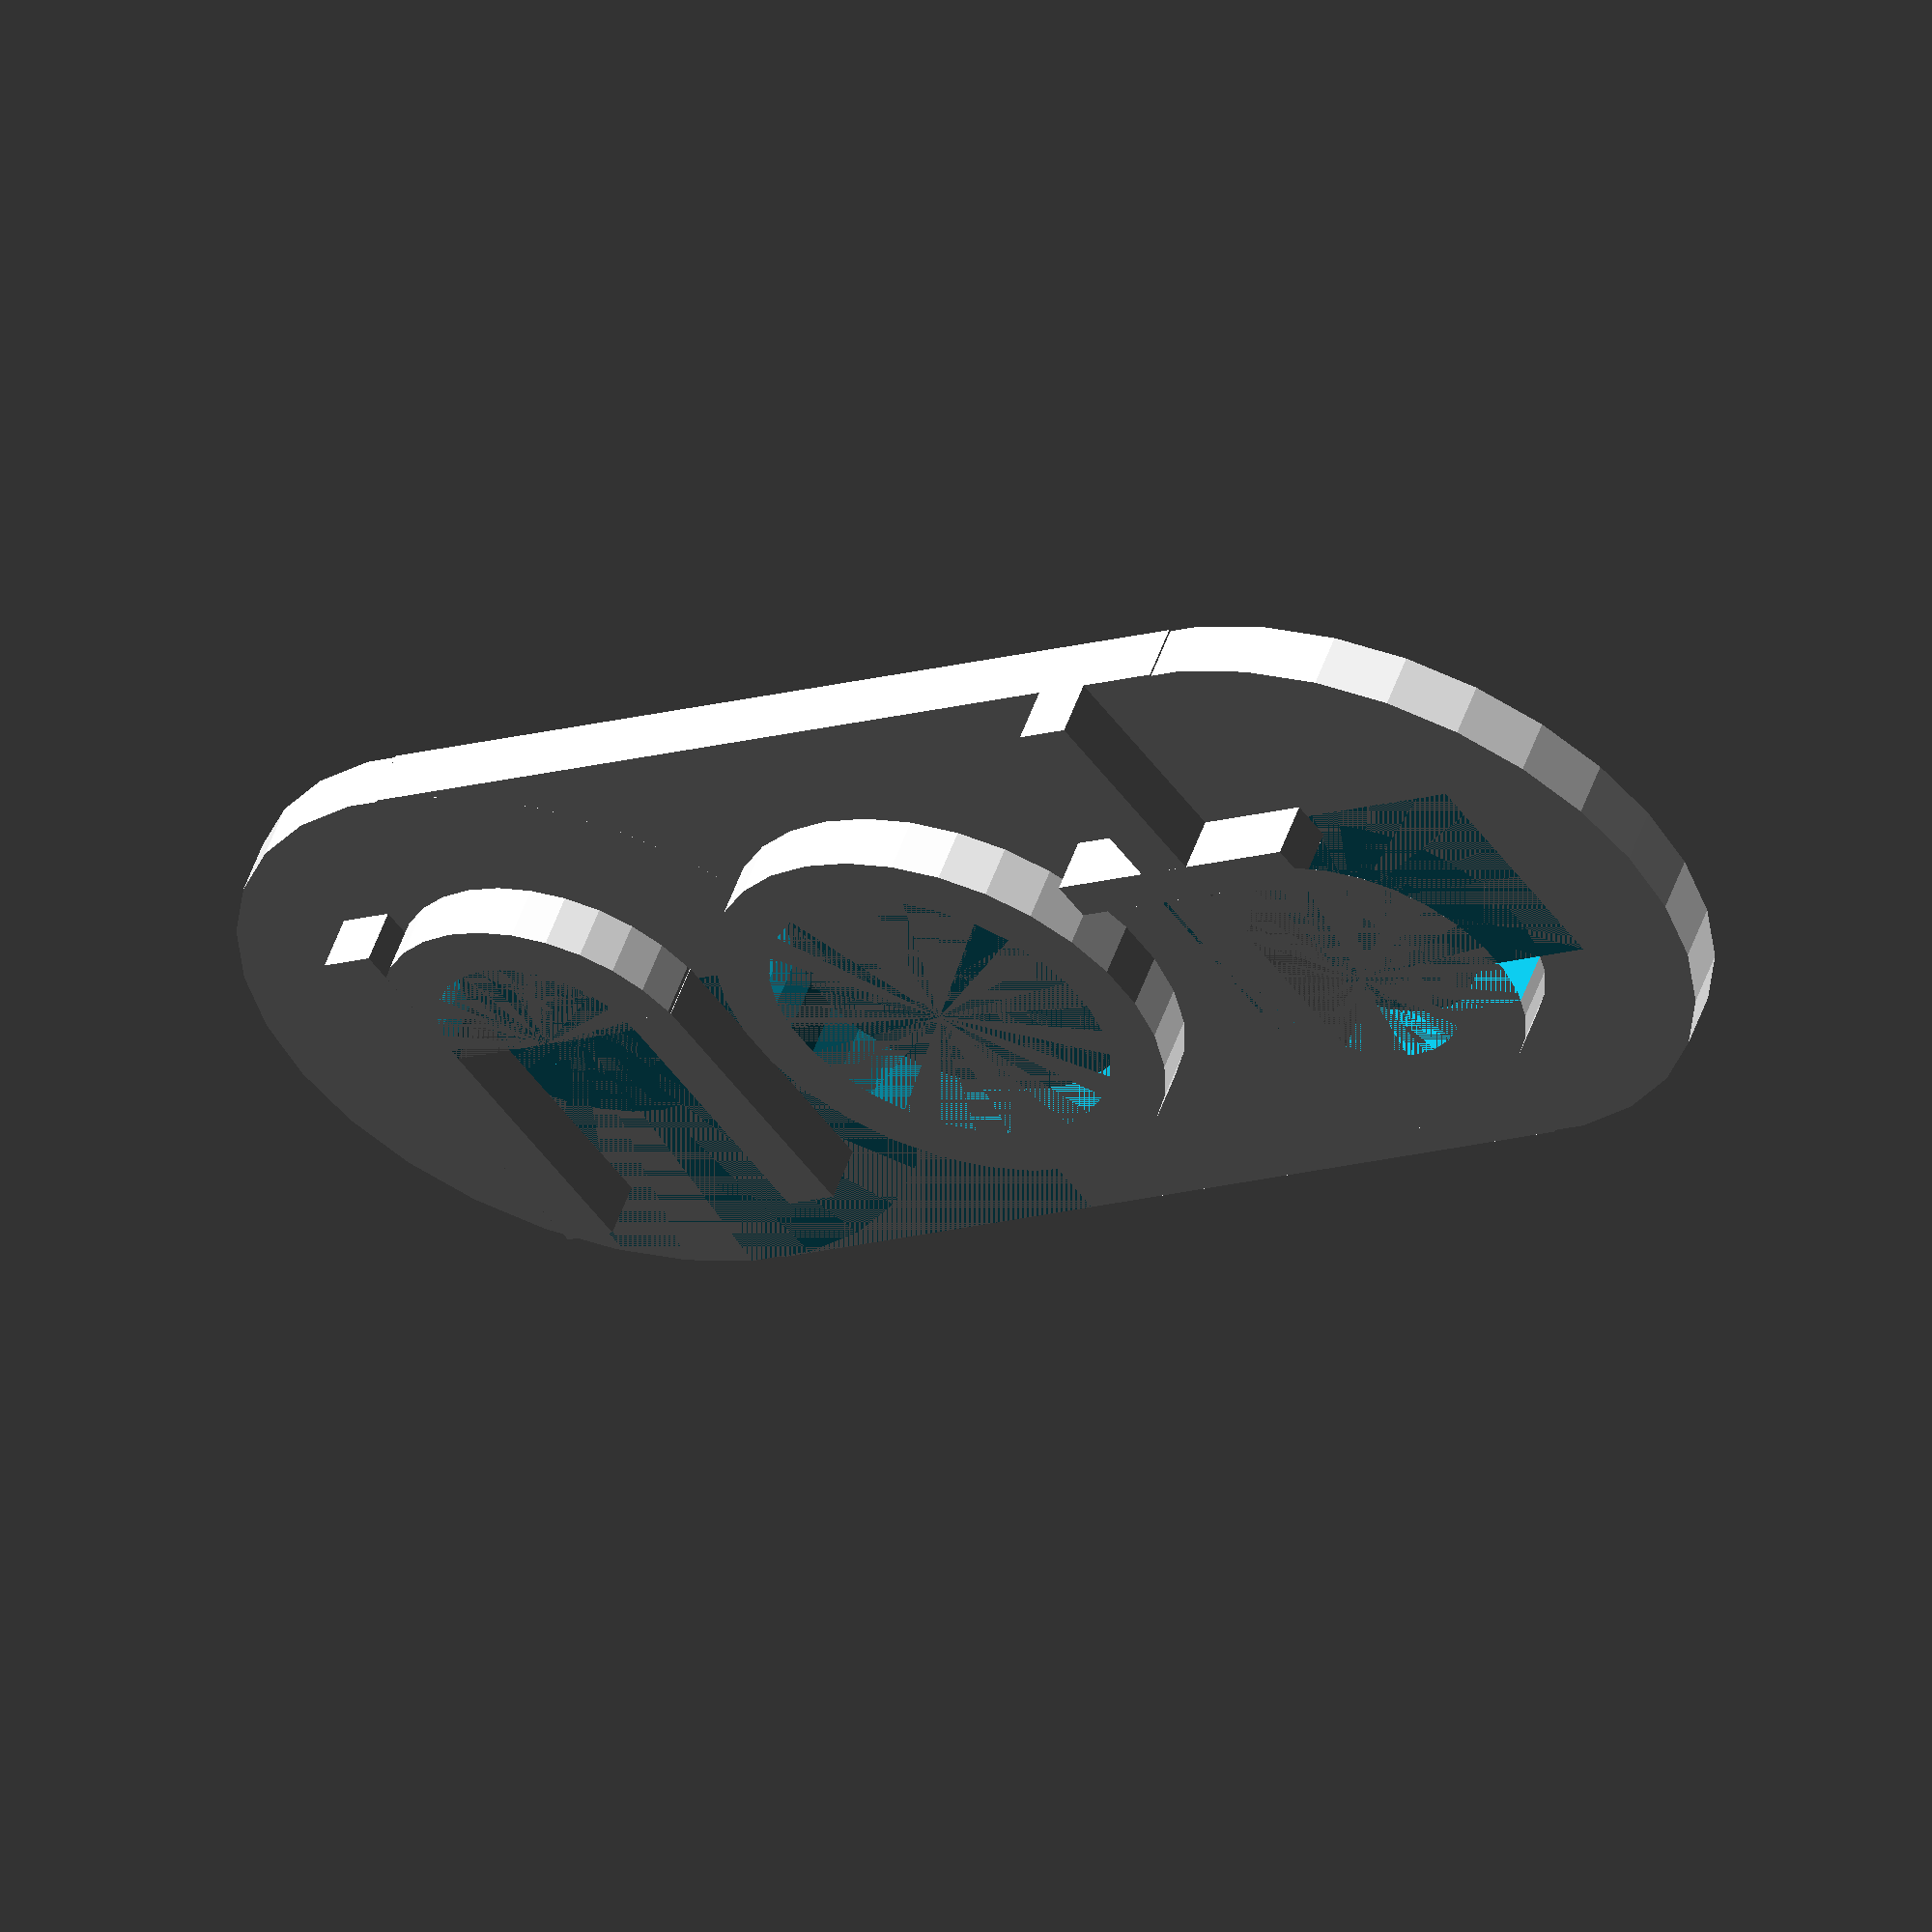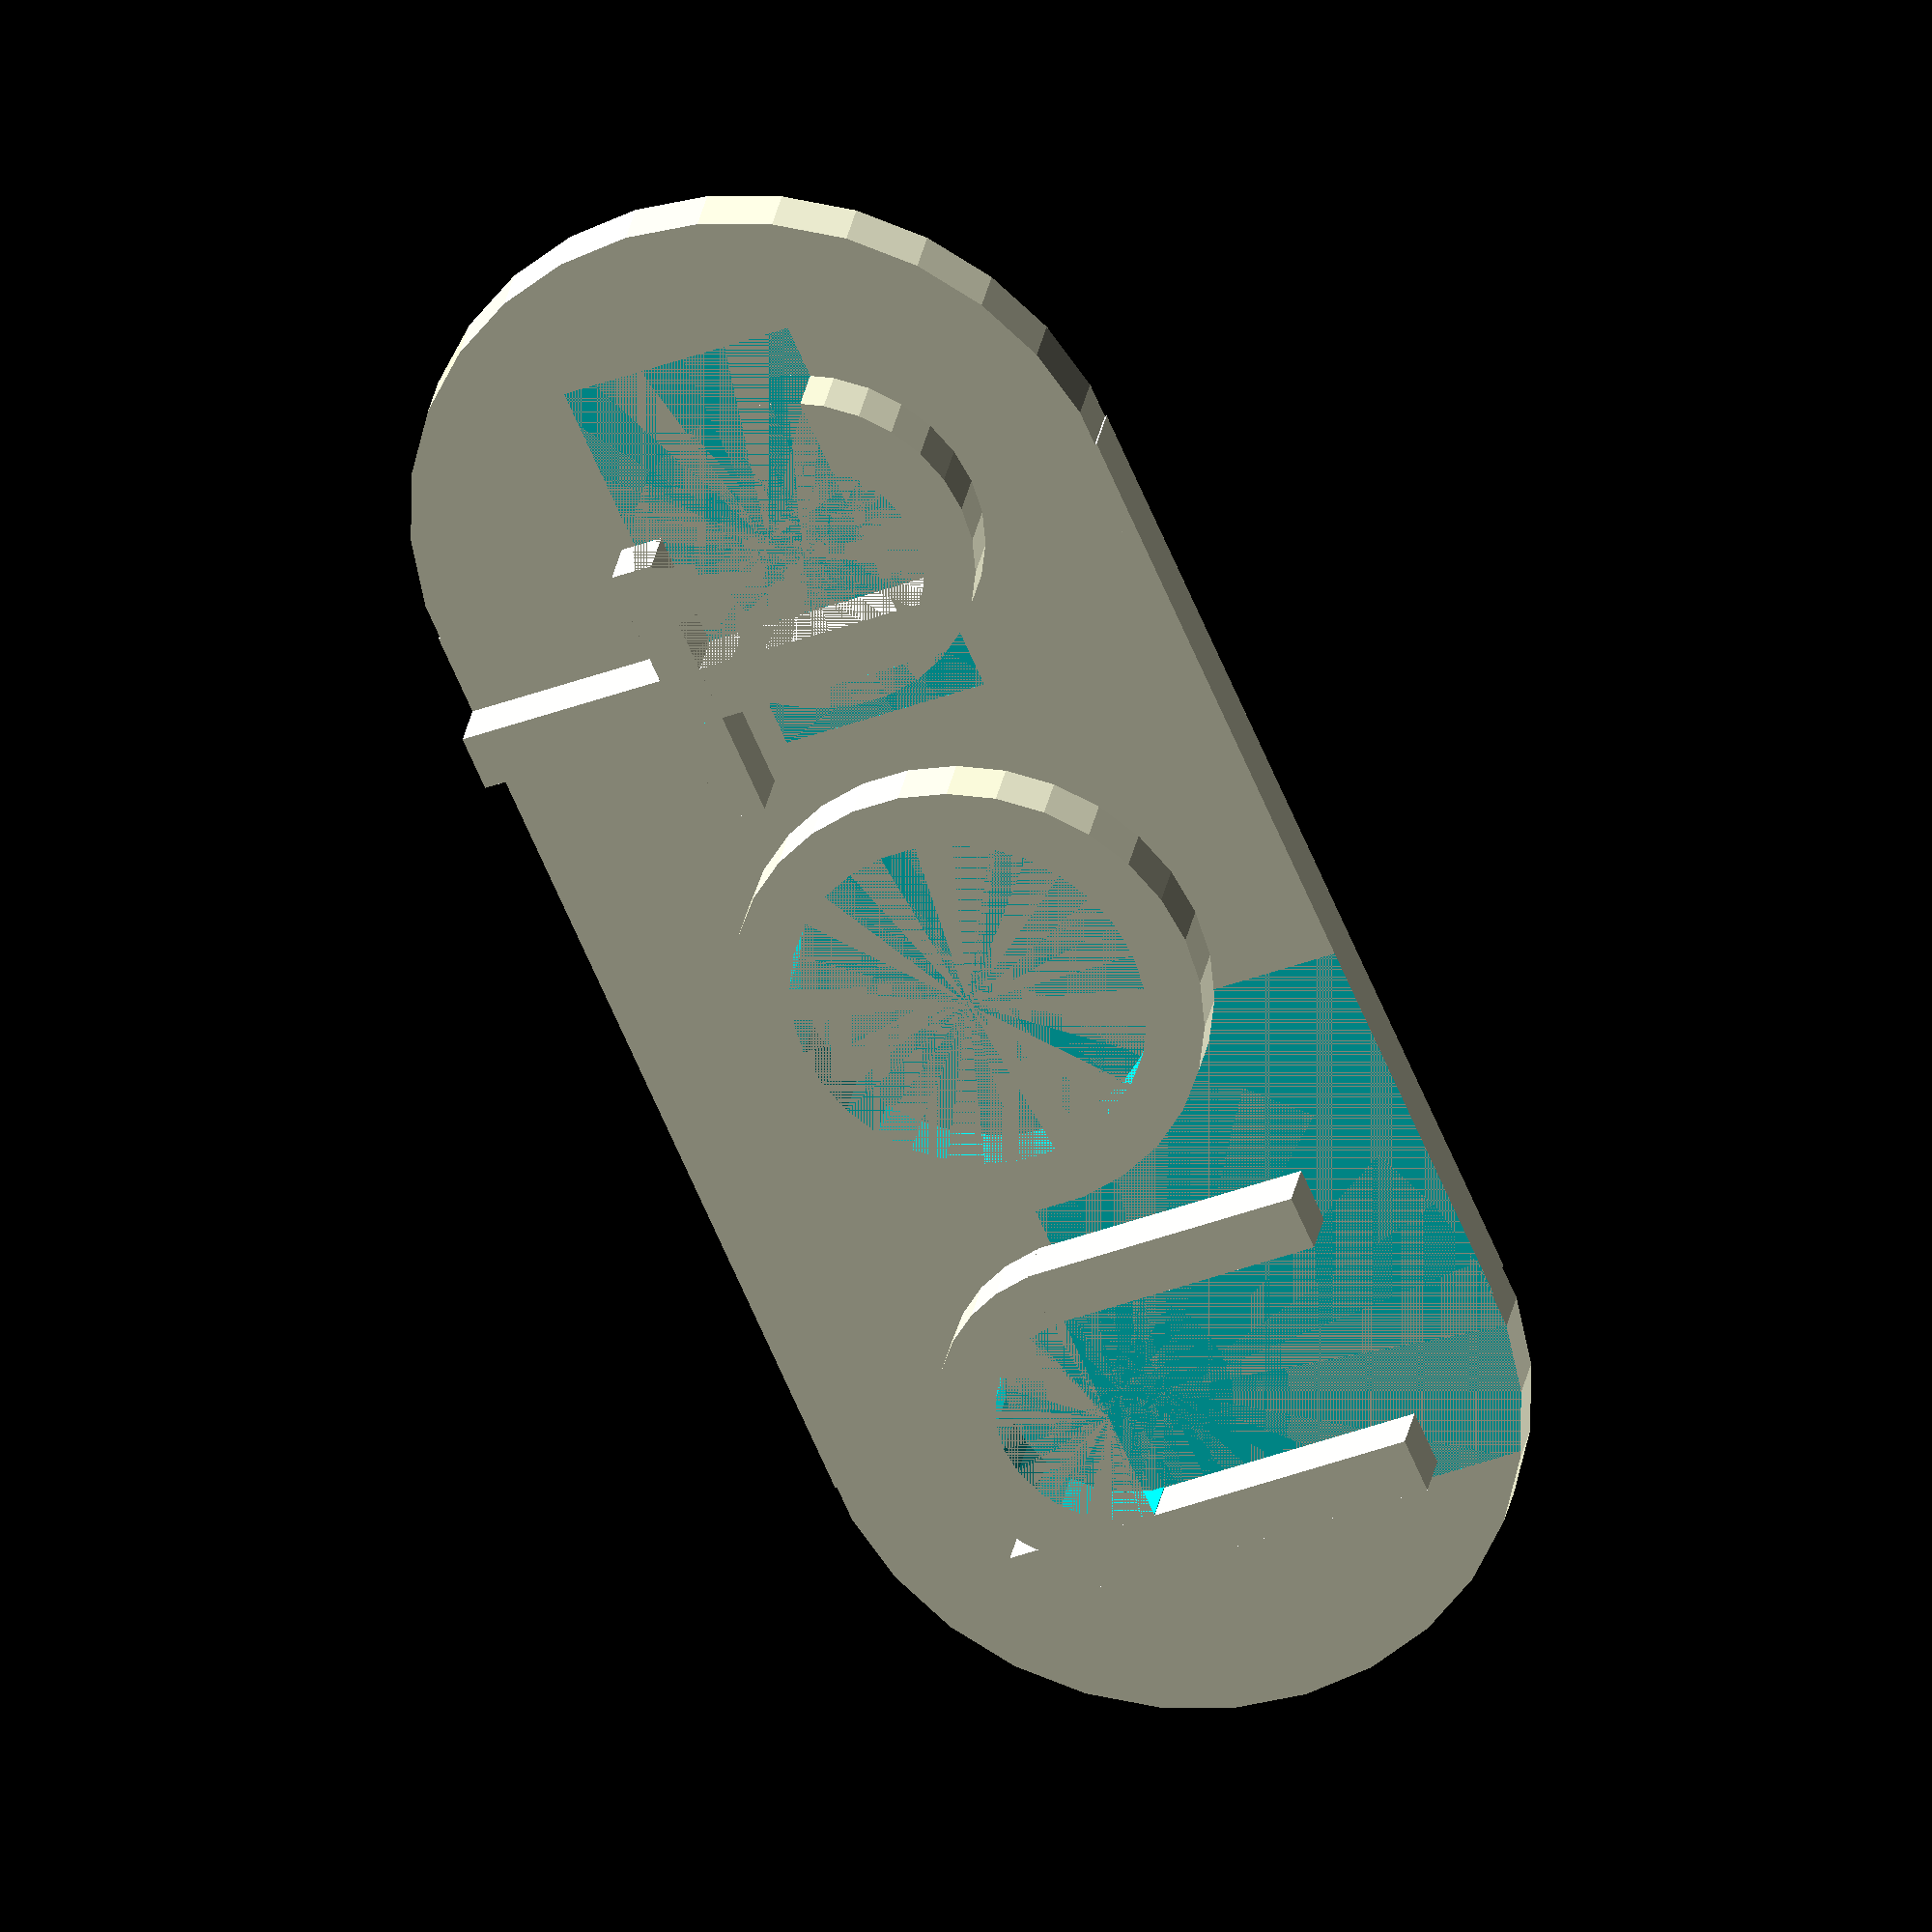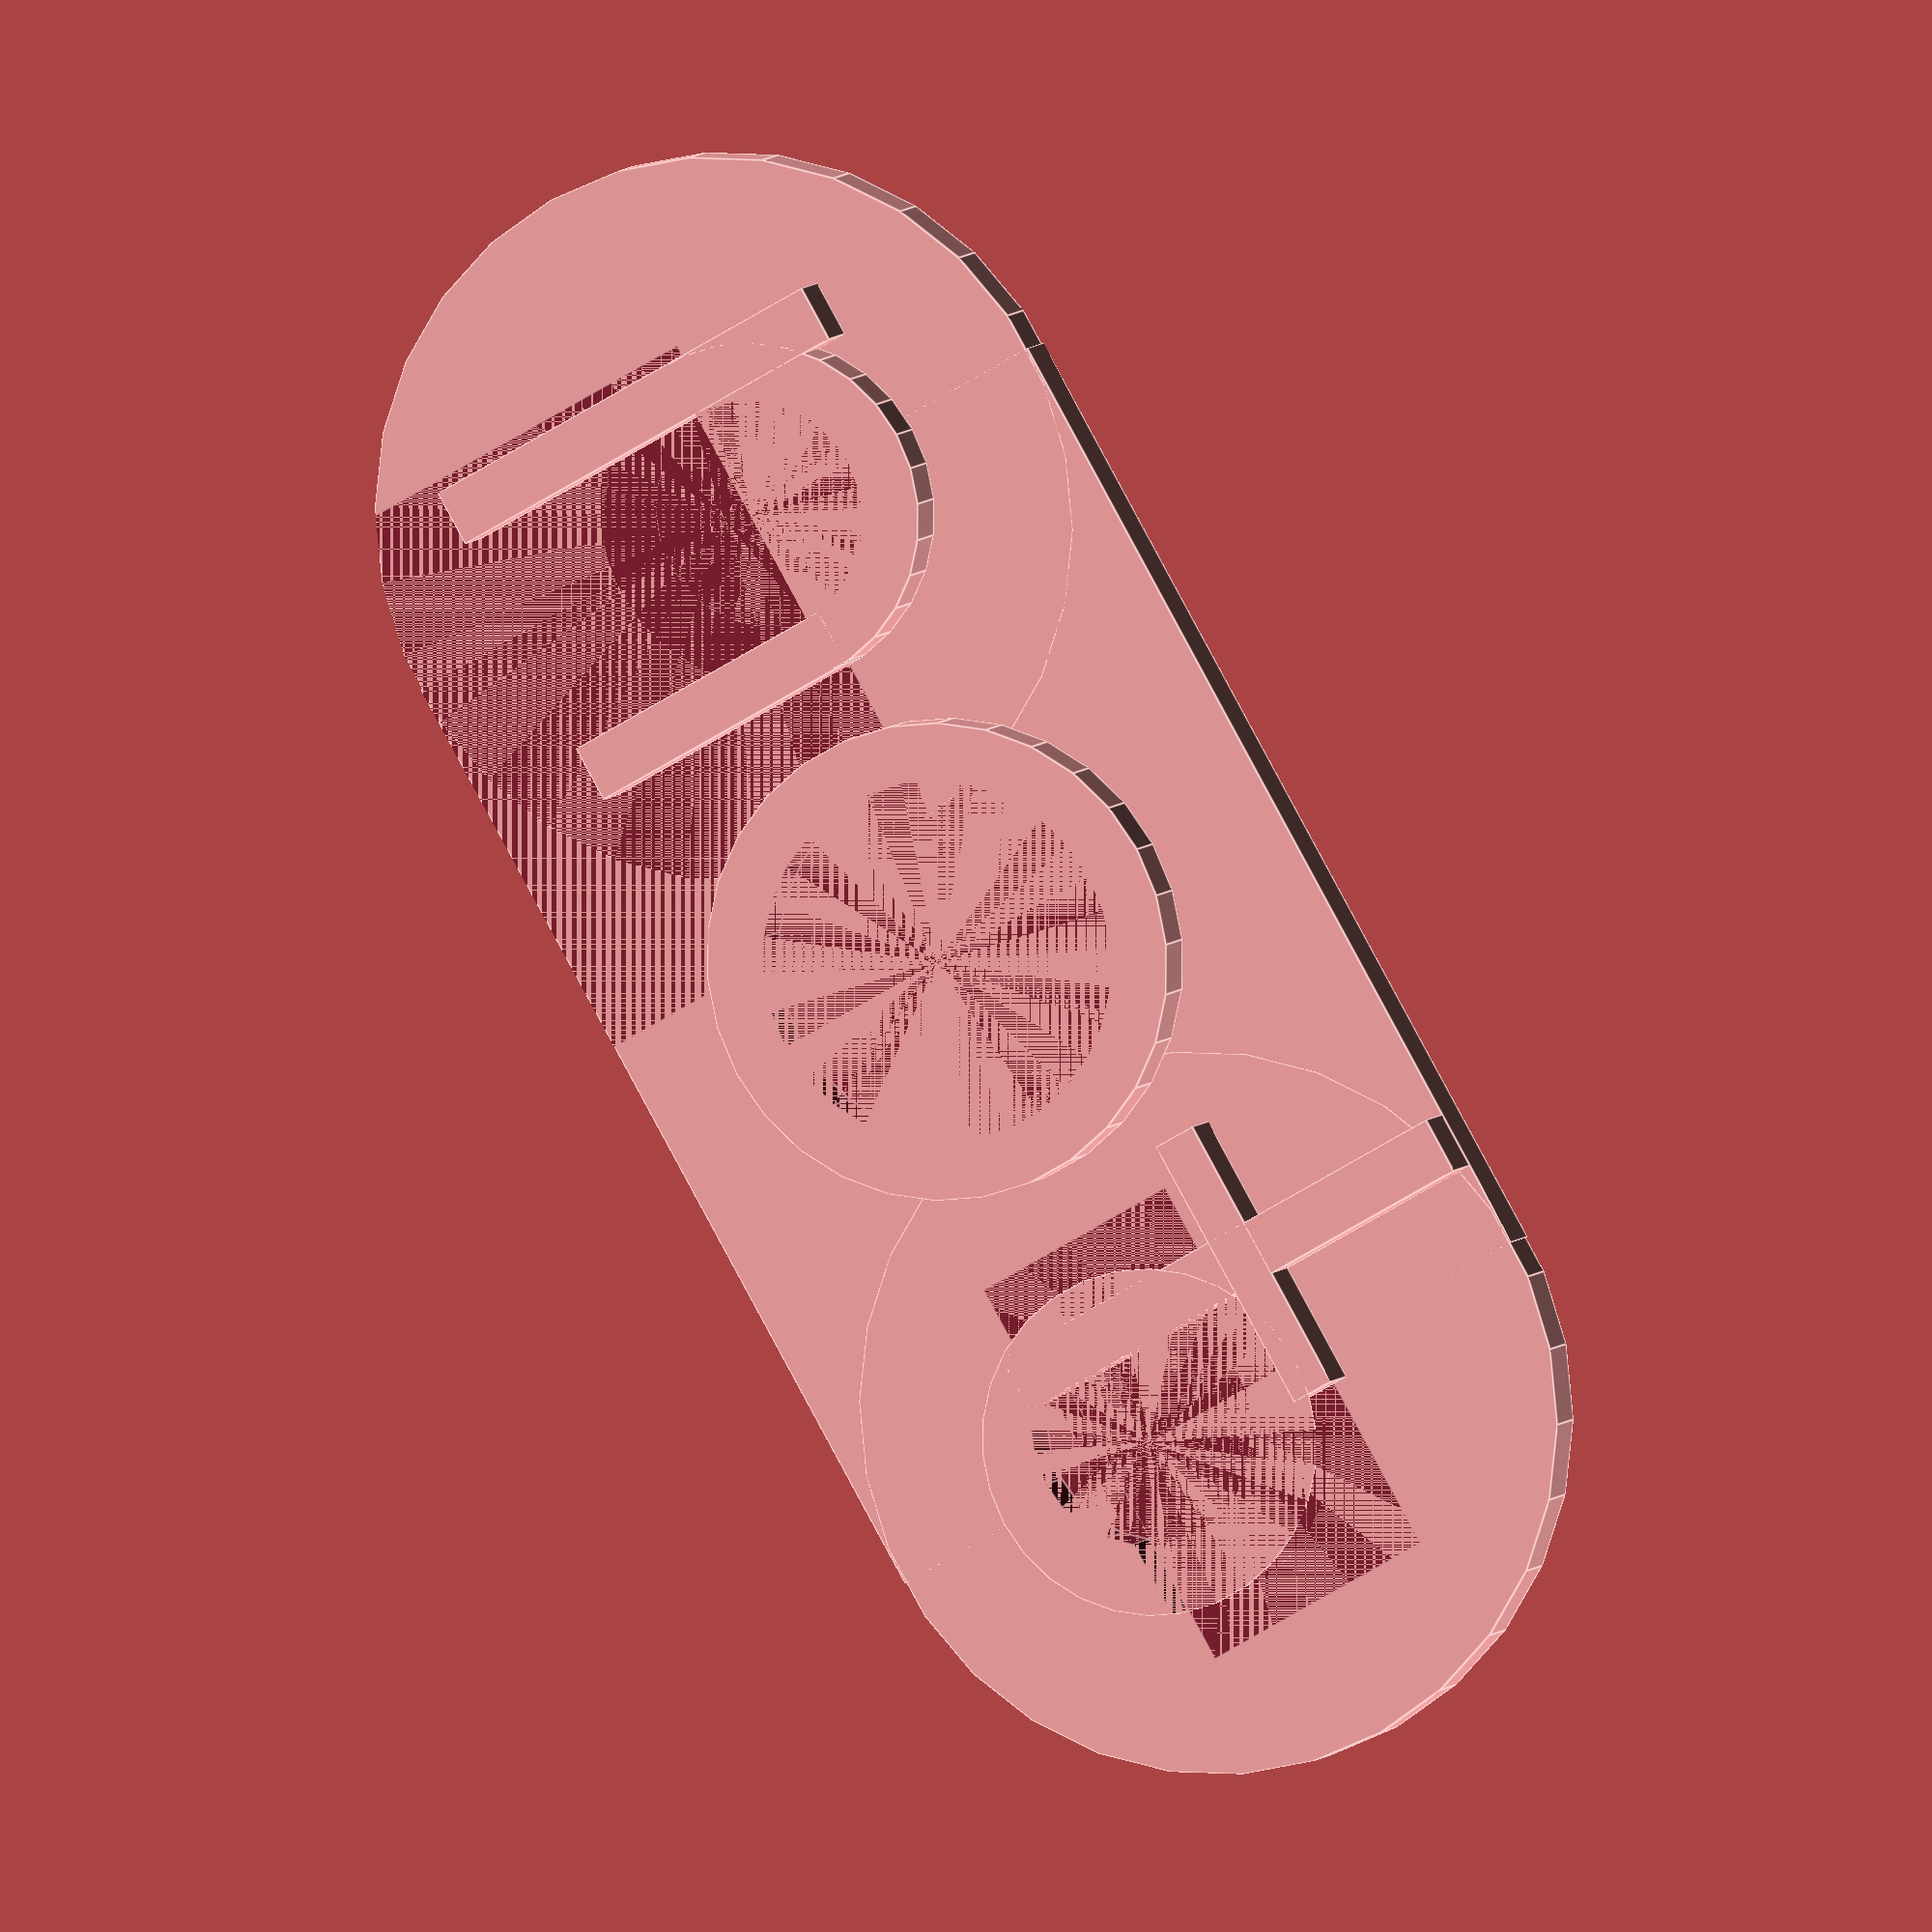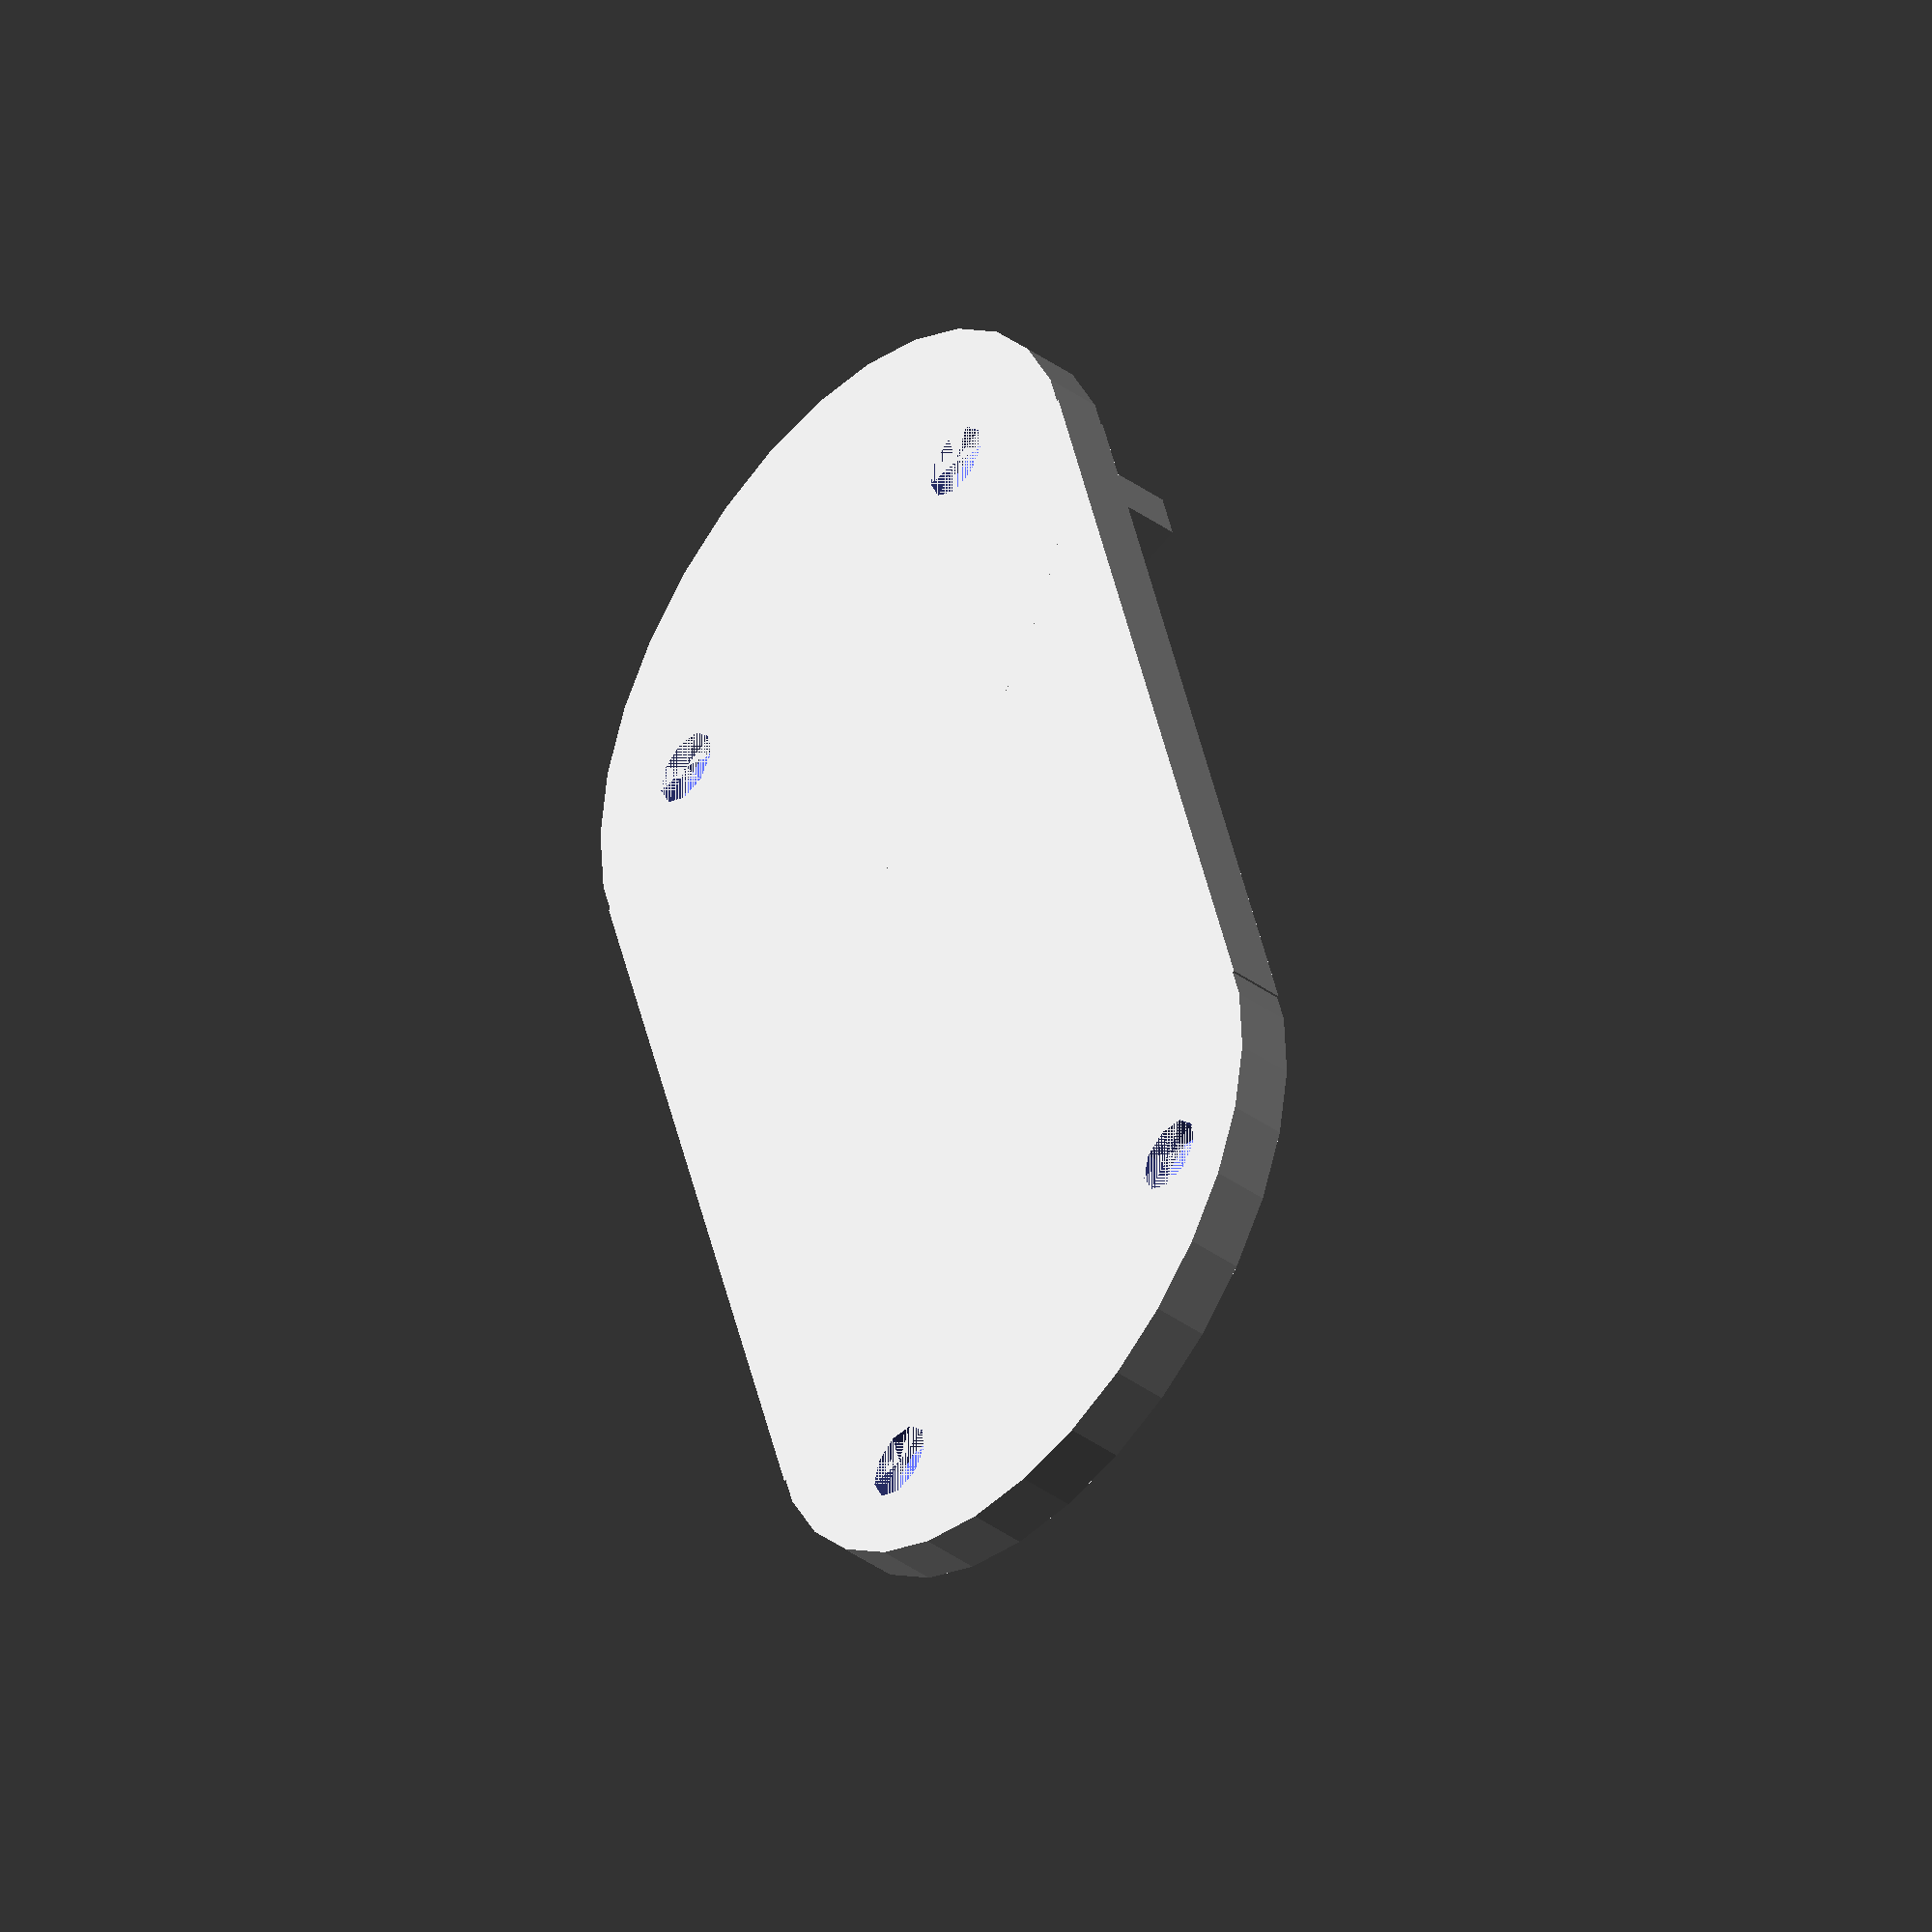
<openscad>


//основа


union(){
rotate([0,0,90])
translate([-60,-35,4])
union(){  
cube([70,50,4]);
difference(){  
  
  translate([0,25,0]) cylinder(4,25,25);
  translate([-10,10,2]) cylinder(2,2.7,2.7);
  translate([-10,40,2]) cylinder(2,2.7,2.7);
  }

difference(){

  translate([70,25,0]) cylinder(4,25,25);
  translate([75,10,2]) cylinder(2,2.7,2.7);
  translate([75,40,2]) cylinder(2,2.7,2.7);

  }
}

}






union(){ 
//буква n
translate([0,-40,8])
rotate([180,0,90]){
  rotate(-90,0,0)
   translate([-23,46,4])

union(){
difference(){
  translate([10,-65,0]) cylinder(4,12,12); 
  translate([10,-65,0]) cylinder(4,8,8);

translate([10,-78,0]) cube(40);
}
  translate([-1,-77,0]) cube([30,4,4]);
  translate([9,-57,0]) cube([20,4,4]);
}
}
}

//буква О
difference(){
  translate([9.5,-26,0]) cylinder(4,16.5,16.5);
  translate([9.5,-26,0]) cylinder(4,12.5,12.5);
}

//буква t
cube([35,4,4]);
difference(){
  translate([6.5,10,0]) cylinder(4,12,12);
  translate([6.5,9,0]) cylinder(4,8,8);
  translate([0,-5,0]) cube([15,5,4]);
  translate([2,0,0]) cube([17,25,4]);
}
  translate([17,-7.5,0]) cube([3,20,4]);













</openscad>
<views>
elev=305.4 azim=306.3 roll=199.5 proj=o view=wireframe
elev=150.7 azim=203.3 roll=350.1 proj=o view=wireframe
elev=174.5 azim=29.7 roll=343.7 proj=o view=edges
elev=43.2 azim=344.4 roll=50.1 proj=o view=solid
</views>
